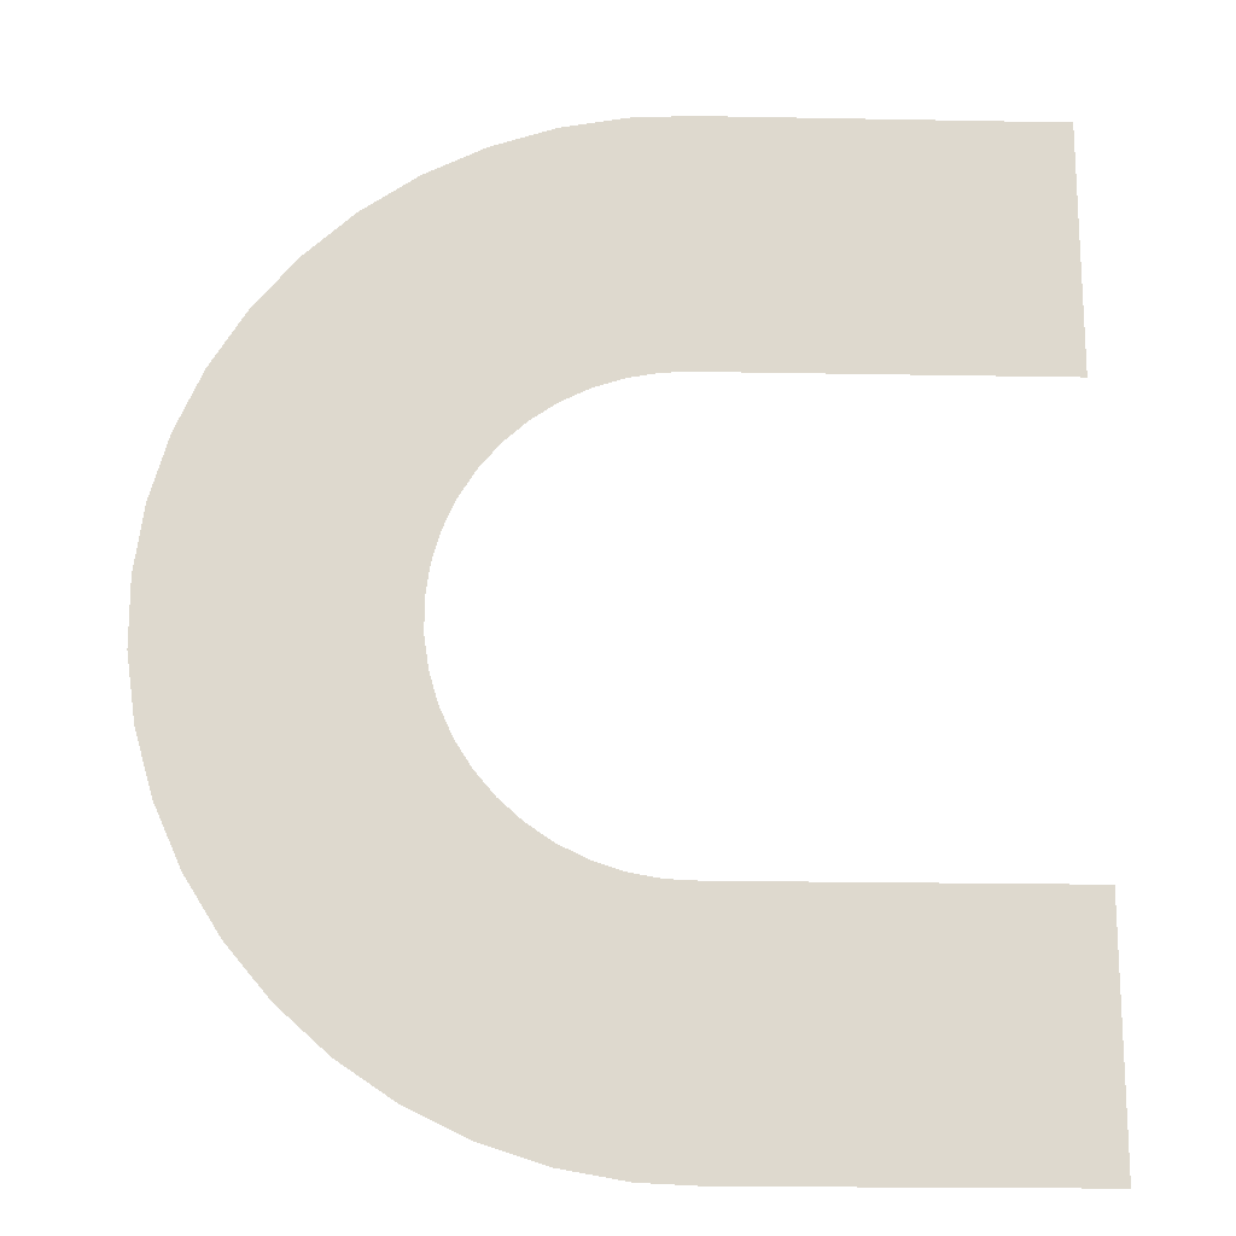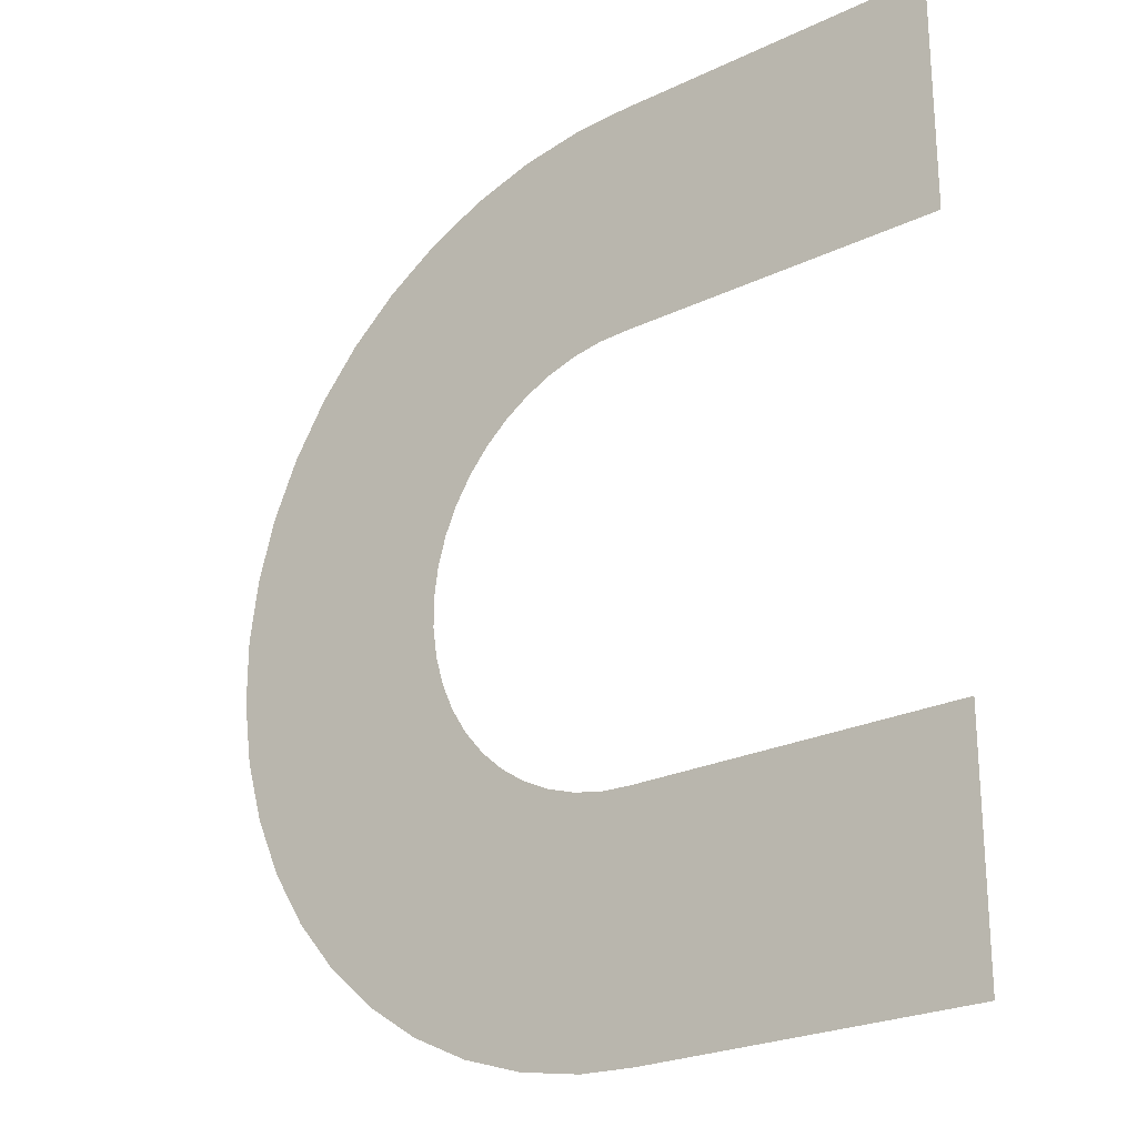
<metadata>
{"format":"obj","ext":"obj","renderer":"f3d","projection":"perspective","resolution":1024,"background":"white","views":[{"elev":-17.9,"azim":-2.2,"up":"+Y"},{"elev":-24.4,"azim":38.2,"up":"+Y"}]}
</metadata>
<code>
v 0.3249 -0.3753 0
v 0.3249 -0.3508 0
v 0.3249 -0.3263 0
v 0.3249 -0.3018 0
v 0.3249 -0.2772 0
v 0.325 -0.2527 0
v 0.325 -0.2282 0
v 0.325 -0.2036 0
v 0.325 -0.1791 0
v 0.3003 -0.3753 0
v 0.3004 -0.3508 0
v 0.3004 -0.3263 0
v 0.3004 -0.3017 0
v 0.3004 -0.2772 0
v 0.3004 -0.2527 0
v 0.3005 -0.2281 0
v 0.3005 -0.2036 0
v 0.3005 -0.1791 0
v 0.2758 -0.3753 0
v 0.2758 -0.3508 0
v 0.2758 -0.3262 0
v 0.2759 -0.3017 0
v 0.2759 -0.2772 0
v 0.2759 -0.2526 0
v 0.2759 -0.2281 0
v 0.2759 -0.2036 0
v 0.276 -0.1791 0
v 0.2513 -0.3753 0
v 0.2513 -0.3508 0
v 0.2513 -0.3262 0
v 0.2513 -0.3017 0
v 0.2514 -0.2772 0
v 0.2514 -0.2526 0
v 0.2514 -0.2281 0
v 0.2514 -0.2036 0
v 0.2514 -0.179 0
v 0.2267 -0.3753 0
v 0.2268 -0.3507 0
v 0.2268 -0.3262 0
v 0.2268 -0.3017 0
v 0.2268 -0.2771 0
v 0.2268 -0.2526 0
v 0.2269 -0.2281 0
v 0.2269 -0.2035 0
v 0.2269 -0.179 0
v 0.2022 -0.3752 0
v 0.2022 -0.3507 0
v 0.2022 -0.3262 0
v 0.2023 -0.3017 0
v 0.2023 -0.2771 0
v 0.2023 -0.2526 0
v 0.2023 -0.2281 0
v 0.2023 -0.2035 0
v 0.2024 -0.179 0
v 0.1777 -0.3752 0
v 0.1777 -0.3507 0
v 0.1777 -0.3262 0
v 0.1777 -0.3016 0
v 0.1778 -0.2771 0
v 0.1778 -0.2526 0
v 0.1778 -0.228 0
v 0.1778 -0.2035 0
v 0.1778 -0.179 0
v 0.1531 -0.3752 0
v 0.1532 -0.3507 0
v 0.1532 -0.3261 0
v 0.1532 -0.3016 0
v 0.1532 -0.2771 0
v 0.1532 -0.2526 0
v 0.1533 -0.228 0
v 0.1533 -0.2035 0
v 0.1533 -0.179 0
v 0.1286 -0.3752 0
v 0.1286 -0.3507 0
v 0.1287 -0.3261 0
v 0.1287 -0.3016 0
v 0.1287 -0.2771 0
v 0.1287 -0.2525 0
v 0.1287 -0.228 0
v 0.1288 -0.2035 0
v 0.1288 -0.1789 0
v 0.1041 -0.3752 0
v 0.1041 -0.3506 0
v 0.1041 -0.3261 0
v 0.1041 -0.3016 0
v 0.1042 -0.277 0
v 0.1042 -0.2525 0
v 0.1042 -0.228 0
v 0.1042 -0.2034 0
v 0.1042 -0.1789 0
v 0.07955 -0.3751 0
v 0.07957 -0.3506 0
v 0.07959 -0.3261 0
v 0.07961 -0.3016 0
v 0.07963 -0.277 0
v 0.07965 -0.2525 0
v 0.07967 -0.228 0
v 0.07969 -0.2034 0
v 0.07971 -0.1789 0
v 0.05502 -0.3751 0
v 0.05504 -0.3506 0
v 0.05506 -0.3261 0
v 0.05508 -0.3015 0
v 0.0551 -0.277 0
v 0.05512 -0.2525 0
v 0.05514 -0.2279 0
v 0.05516 -0.2034 0
v 0.05518 -0.1789 0
v 0.0097 -0.373 0
v 0.01228 -0.3486 0
v 0.01486 -0.3242 0
v 0.01745 -0.2999 0
v 0.02003 -0.2755 0
v 0.02261 -0.2511 0
v 0.02519 -0.2267 0
v 0.02778 -0.2023 0
v 0.03036 -0.1779 0
v -0.04181 -0.3639 0
v -0.03586 -0.3401 0
v -0.02991 -0.3163 0
v -0.02396 -0.2925 0
v -0.018 -0.2687 0
v -0.01205 -0.2449 0
v -0.006103 -0.2211 0
v -0.000152 -0.1973 0
v 0.005798 -0.1735 0
v -0.09155 -0.3477 0
v -0.08234 -0.325 0
v -0.07314 -0.3022 0
v -0.06394 -0.2795 0
v -0.05473 -0.2568 0
v -0.04553 -0.234 0
v -0.03633 -0.2113 0
v -0.02712 -0.1885 0
v -0.01792 -0.1658 0
v -0.1385 -0.3248 0
v -0.1263 -0.3035 0
v -0.114 -0.2823 0
v -0.1017 -0.2611 0
v -0.08944 -0.2398 0
v -0.07716 -0.2186 0
v -0.06488 -0.1973 0
v -0.05261 -0.1761 0
v -0.04033 -0.1549 0
v -0.1819 -0.2955 0
v -0.1668 -0.2762 0
v -0.1517 -0.2568 0
v -0.1366 -0.2375 0
v -0.1214 -0.2182 0
v -0.1063 -0.1989 0
v -0.09123 -0.1796 0
v -0.07611 -0.1602 0
v -0.061 -0.1409 0
v -0.2208 -0.2605 0
v -0.2031 -0.2434 0
v -0.1854 -0.2264 0
v -0.1678 -0.2094 0
v -0.1501 -0.1923 0
v -0.1325 -0.1753 0
v -0.1148 -0.1583 0
v -0.09718 -0.1412 0
v -0.07953 -0.1242 0
v -0.2544 -0.2204 0
v -0.2345 -0.206 0
v -0.2147 -0.1916 0
v -0.1948 -0.1772 0
v -0.175 -0.1627 0
v -0.1551 -0.1483 0
v -0.1353 -0.1339 0
v -0.1154 -0.1195 0
v -0.09556 -0.1051 0
v -0.2821 -0.176 0
v -0.2604 -0.1645 0
v -0.2387 -0.153 0
v -0.2171 -0.1415 0
v -0.1954 -0.13 0
v -0.1738 -0.1185 0
v -0.1521 -0.107 0
v -0.1304 -0.09545 0
v -0.1088 -0.08394 0
v -0.3033 -0.1282 0
v -0.2803 -0.1199 0
v -0.2572 -0.1115 0
v -0.2342 -0.1031 0
v -0.2111 -0.09469 0
v -0.1881 -0.08631 0
v -0.165 -0.07792 0
v -0.142 -0.06953 0
v -0.1189 -0.06115 0
v -0.3177 -0.07795 0
v -0.2938 -0.07286 0
v -0.2698 -0.06776 0
v -0.2458 -0.06266 0
v -0.2218 -0.05756 0
v -0.1978 -0.05247 0
v -0.1738 -0.04737 0
v -0.1498 -0.04227 0
v -0.1258 -0.03717 0
v -0.325 -0.02615 0
v -0.3006 -0.02444 0
v -0.2761 -0.02273 0
v -0.2516 -0.02102 0
v -0.2271 -0.01931 0
v -0.2027 -0.0176 0
v -0.1782 -0.01589 0
v -0.1537 -0.01418 0
v -0.1293 -0.01247 0
v -0.325 0.02615 0
v -0.3006 0.02444 0
v -0.2761 0.02273 0
v -0.2516 0.02102 0
v -0.2271 0.01931 0
v -0.2027 0.0176 0
v -0.1782 0.01589 0
v -0.1537 0.01418 0
v -0.1293 0.01247 0
v -0.3177 0.07795 0
v -0.2938 0.07286 0
v -0.2698 0.06776 0
v -0.2458 0.06266 0
v -0.2218 0.05756 0
v -0.1978 0.05246 0
v -0.1738 0.04737 0
v -0.1498 0.04227 0
v -0.1258 0.03717 0
v -0.3033 0.1282 0
v -0.2803 0.1199 0
v -0.2572 0.1115 0
v -0.2342 0.1031 0
v -0.2111 0.09469 0
v -0.1881 0.08631 0
v -0.165 0.07792 0
v -0.142 0.06953 0
v -0.1189 0.06115 0
v -0.2821 0.176 0
v -0.2604 0.1645 0
v -0.2387 0.153 0
v -0.2171 0.1415 0
v -0.1954 0.13 0
v -0.1738 0.1185 0
v -0.1521 0.107 0
v -0.1304 0.09545 0
v -0.1088 0.08394 0
v -0.2544 0.2204 0
v -0.2345 0.206 0
v -0.2147 0.1916 0
v -0.1948 0.1772 0
v -0.175 0.1627 0
v -0.1551 0.1483 0
v -0.1353 0.1339 0
v -0.1154 0.1195 0
v -0.09556 0.1051 0
v -0.2208 0.2605 0
v -0.2031 0.2434 0
v -0.1854 0.2264 0
v -0.1678 0.2094 0
v -0.1501 0.1923 0
v -0.1325 0.1753 0
v -0.1148 0.1583 0
v -0.09718 0.1412 0
v -0.07953 0.1242 0
v -0.1819 0.2955 0
v -0.1668 0.2762 0
v -0.1517 0.2568 0
v -0.1366 0.2375 0
v -0.1214 0.2182 0
v -0.1063 0.1989 0
v -0.09123 0.1795 0
v -0.07611 0.1602 0
v -0.061 0.1409 0
v -0.1385 0.3248 0
v -0.1263 0.3035 0
v -0.114 0.2823 0
v -0.1017 0.2611 0
v -0.08944 0.2398 0
v -0.07716 0.2186 0
v -0.06488 0.1973 0
v -0.05261 0.1761 0
v -0.04033 0.1549 0
v -0.09155 0.3477 0
v -0.08234 0.325 0
v -0.07314 0.3022 0
v -0.06394 0.2795 0
v -0.05473 0.2568 0
v -0.04553 0.234 0
v -0.03633 0.2113 0
v -0.02712 0.1885 0
v -0.01792 0.1658 0
v -0.04181 0.3639 0
v -0.03586 0.3401 0
v -0.02991 0.3163 0
v -0.02396 0.2925 0
v -0.018 0.2687 0
v -0.01205 0.2449 0
v -0.006103 0.2211 0
v -0.000152 0.1973 0
v 0.005798 0.1735 0
v 0.0097 0.373 0
v 0.01228 0.3486 0
v 0.01486 0.3242 0
v 0.01745 0.2999 0
v 0.02003 0.2755 0
v 0.02261 0.2511 0
v 0.02519 0.2267 0
v 0.02778 0.2023 0
v 0.03036 0.1779 0
v 0.05502 0.3751 0
v 0.05504 0.3506 0
v 0.05506 0.3261 0
v 0.05508 0.3015 0
v 0.0551 0.277 0
v 0.05512 0.2525 0
v 0.05514 0.2279 0
v 0.05516 0.2034 0
v 0.05518 0.1789 0
v 0.07955 0.3751 0
v 0.07957 0.3506 0
v 0.07959 0.3261 0
v 0.07961 0.3016 0
v 0.07963 0.277 0
v 0.07965 0.2525 0
v 0.07967 0.228 0
v 0.07969 0.2034 0
v 0.07971 0.1789 0
v 0.1041 0.3752 0
v 0.1041 0.3506 0
v 0.1041 0.3261 0
v 0.1041 0.3016 0
v 0.1042 0.277 0
v 0.1042 0.2525 0
v 0.1042 0.228 0
v 0.1042 0.2034 0
v 0.1042 0.1789 0
v 0.1286 0.3752 0
v 0.1286 0.3507 0
v 0.1287 0.3261 0
v 0.1287 0.3016 0
v 0.1287 0.2771 0
v 0.1287 0.2525 0
v 0.1287 0.228 0
v 0.1288 0.2035 0
v 0.1288 0.1789 0
v 0.1531 0.3752 0
v 0.1532 0.3507 0
v 0.1532 0.3261 0
v 0.1532 0.3016 0
v 0.1532 0.2771 0
v 0.1532 0.2526 0
v 0.1533 0.228 0
v 0.1533 0.2035 0
v 0.1533 0.179 0
v 0.1777 0.3752 0
v 0.1777 0.3507 0
v 0.1777 0.3262 0
v 0.1777 0.3016 0
v 0.1778 0.2771 0
v 0.1778 0.2526 0
v 0.1778 0.228 0
v 0.1778 0.2035 0
v 0.1778 0.179 0
v 0.2022 0.3752 0
v 0.2022 0.3507 0
v 0.2022 0.3262 0
v 0.2023 0.3017 0
v 0.2023 0.2771 0
v 0.2023 0.2526 0
v 0.2023 0.2281 0
v 0.2023 0.2035 0
v 0.2024 0.179 0
v 0.2267 0.3753 0
v 0.2268 0.3507 0
v 0.2268 0.3262 0
v 0.2268 0.3017 0
v 0.2268 0.2771 0
v 0.2268 0.2526 0
v 0.2269 0.2281 0
v 0.2269 0.2035 0
v 0.2269 0.179 0
v 0.2513 0.3753 0
v 0.2513 0.3508 0
v 0.2513 0.3262 0
v 0.2513 0.3017 0
v 0.2514 0.2772 0
v 0.2514 0.2526 0
v 0.2514 0.2281 0
v 0.2514 0.2036 0
v 0.2514 0.179 0
v 0.2758 0.3753 0
v 0.2758 0.3508 0
v 0.2758 0.3262 0
v 0.2759 0.3017 0
v 0.2759 0.2772 0
v 0.2759 0.2526 0
v 0.2759 0.2281 0
v 0.2759 0.2036 0
v 0.276 0.1791 0
v 0.3003 0.3753 0
v 0.3004 0.3508 0
v 0.3004 0.3263 0
v 0.3004 0.3017 0
v 0.3004 0.2772 0
v 0.3004 0.2527 0
v 0.3005 0.2281 0
v 0.3005 0.2036 0
v 0.3005 0.1791 0
v 0.3249 0.3753 0
v 0.3249 0.3508 0
v 0.3249 0.3263 0
v 0.3249 0.3017 0
v 0.3249 0.2772 0
v 0.325 0.2527 0
v 0.325 0.2282 0
v 0.325 0.2036 0
v 0.325 0.1791 0
f 1 2 10
f 10 2 11
f 2 3 11
f 11 3 12
f 3 4 12
f 12 4 13
f 4 5 13
f 13 5 14
f 5 6 14
f 14 6 15
f 6 7 15
f 15 7 16
f 7 8 16
f 16 8 17
f 8 9 17
f 17 9 18
f 10 11 19
f 19 11 20
f 11 12 20
f 20 12 21
f 12 13 21
f 21 13 22
f 13 14 22
f 22 14 23
f 14 15 23
f 23 15 24
f 15 16 24
f 24 16 25
f 16 17 25
f 25 17 26
f 17 18 26
f 26 18 27
f 19 20 28
f 28 20 29
f 20 21 29
f 29 21 30
f 21 22 30
f 30 22 31
f 22 23 31
f 31 23 32
f 23 24 32
f 32 24 33
f 24 25 33
f 33 25 34
f 25 26 34
f 34 26 35
f 26 27 35
f 35 27 36
f 28 29 37
f 37 29 38
f 29 30 38
f 38 30 39
f 30 31 39
f 39 31 40
f 31 32 40
f 40 32 41
f 32 33 41
f 41 33 42
f 33 34 42
f 42 34 43
f 34 35 43
f 43 35 44
f 35 36 44
f 44 36 45
f 37 38 46
f 46 38 47
f 38 39 47
f 47 39 48
f 39 40 48
f 48 40 49
f 40 41 49
f 49 41 50
f 41 42 50
f 50 42 51
f 42 43 51
f 51 43 52
f 43 44 52
f 52 44 53
f 44 45 53
f 53 45 54
f 46 47 55
f 55 47 56
f 47 48 56
f 56 48 57
f 48 49 57
f 57 49 58
f 49 50 58
f 58 50 59
f 50 51 59
f 59 51 60
f 51 52 60
f 60 52 61
f 52 53 61
f 61 53 62
f 53 54 62
f 62 54 63
f 55 56 64
f 64 56 65
f 56 57 65
f 65 57 66
f 57 58 66
f 66 58 67
f 58 59 67
f 67 59 68
f 59 60 68
f 68 60 69
f 60 61 69
f 69 61 70
f 61 62 70
f 70 62 71
f 62 63 71
f 71 63 72
f 64 65 73
f 73 65 74
f 65 66 74
f 74 66 75
f 66 67 75
f 75 67 76
f 67 68 76
f 76 68 77
f 68 69 77
f 77 69 78
f 69 70 78
f 78 70 79
f 70 71 79
f 79 71 80
f 71 72 80
f 80 72 81
f 73 74 82
f 82 74 83
f 74 75 83
f 83 75 84
f 75 76 84
f 84 76 85
f 76 77 85
f 85 77 86
f 77 78 86
f 86 78 87
f 78 79 87
f 87 79 88
f 79 80 88
f 88 80 89
f 80 81 89
f 89 81 90
f 82 83 91
f 91 83 92
f 83 84 92
f 92 84 93
f 84 85 93
f 93 85 94
f 85 86 94
f 94 86 95
f 86 87 95
f 95 87 96
f 87 88 96
f 96 88 97
f 88 89 97
f 97 89 98
f 89 90 98
f 98 90 99
f 91 92 100
f 100 92 101
f 92 93 101
f 101 93 102
f 93 94 102
f 102 94 103
f 94 95 103
f 103 95 104
f 95 96 104
f 104 96 105
f 96 97 105
f 105 97 106
f 97 98 106
f 106 98 107
f 98 99 107
f 107 99 108
f 100 101 109
f 109 101 110
f 101 102 110
f 110 102 111
f 102 103 111
f 111 103 112
f 103 104 112
f 112 104 113
f 104 105 113
f 113 105 114
f 105 106 114
f 114 106 115
f 106 107 115
f 115 107 116
f 107 108 116
f 116 108 117
f 109 110 118
f 118 110 119
f 110 111 119
f 119 111 120
f 111 112 120
f 120 112 121
f 112 113 121
f 121 113 122
f 113 114 122
f 122 114 123
f 114 115 123
f 123 115 124
f 115 116 124
f 124 116 125
f 116 117 125
f 125 117 126
f 118 119 127
f 127 119 128
f 119 120 128
f 128 120 129
f 120 121 129
f 129 121 130
f 121 122 130
f 130 122 131
f 122 123 131
f 131 123 132
f 123 124 132
f 132 124 133
f 124 125 133
f 133 125 134
f 125 126 134
f 134 126 135
f 127 128 136
f 136 128 137
f 128 129 137
f 137 129 138
f 129 130 138
f 138 130 139
f 130 131 139
f 139 131 140
f 131 132 140
f 140 132 141
f 132 133 141
f 141 133 142
f 133 134 142
f 142 134 143
f 134 135 143
f 143 135 144
f 136 137 145
f 145 137 146
f 137 138 146
f 146 138 147
f 138 139 147
f 147 139 148
f 139 140 148
f 148 140 149
f 140 141 149
f 149 141 150
f 141 142 150
f 150 142 151
f 142 143 151
f 151 143 152
f 143 144 152
f 152 144 153
f 145 146 154
f 154 146 155
f 146 147 155
f 155 147 156
f 147 148 156
f 156 148 157
f 148 149 157
f 157 149 158
f 149 150 158
f 158 150 159
f 150 151 159
f 159 151 160
f 151 152 160
f 160 152 161
f 152 153 161
f 161 153 162
f 154 155 163
f 163 155 164
f 155 156 164
f 164 156 165
f 156 157 165
f 165 157 166
f 157 158 166
f 166 158 167
f 158 159 167
f 167 159 168
f 159 160 168
f 168 160 169
f 160 161 169
f 169 161 170
f 161 162 170
f 170 162 171
f 163 164 172
f 172 164 173
f 164 165 173
f 173 165 174
f 165 166 174
f 174 166 175
f 166 167 175
f 175 167 176
f 167 168 176
f 176 168 177
f 168 169 177
f 177 169 178
f 169 170 178
f 178 170 179
f 170 171 179
f 179 171 180
f 172 173 181
f 181 173 182
f 173 174 182
f 182 174 183
f 174 175 183
f 183 175 184
f 175 176 184
f 184 176 185
f 176 177 185
f 185 177 186
f 177 178 186
f 186 178 187
f 178 179 187
f 187 179 188
f 179 180 188
f 188 180 189
f 181 182 190
f 190 182 191
f 182 183 191
f 191 183 192
f 183 184 192
f 192 184 193
f 184 185 193
f 193 185 194
f 185 186 194
f 194 186 195
f 186 187 195
f 195 187 196
f 187 188 196
f 196 188 197
f 188 189 197
f 197 189 198
f 190 191 199
f 199 191 200
f 191 192 200
f 200 192 201
f 192 193 201
f 201 193 202
f 193 194 202
f 202 194 203
f 194 195 203
f 203 195 204
f 195 196 204
f 204 196 205
f 196 197 205
f 205 197 206
f 197 198 206
f 206 198 207
f 199 200 208
f 208 200 209
f 200 201 209
f 209 201 210
f 201 202 210
f 210 202 211
f 202 203 211
f 211 203 212
f 203 204 212
f 212 204 213
f 204 205 213
f 213 205 214
f 205 206 214
f 214 206 215
f 206 207 215
f 215 207 216
f 208 209 217
f 217 209 218
f 209 210 218
f 218 210 219
f 210 211 219
f 219 211 220
f 211 212 220
f 220 212 221
f 212 213 221
f 221 213 222
f 213 214 222
f 222 214 223
f 214 215 223
f 223 215 224
f 215 216 224
f 224 216 225
f 217 218 226
f 226 218 227
f 218 219 227
f 227 219 228
f 219 220 228
f 228 220 229
f 220 221 229
f 229 221 230
f 221 222 230
f 230 222 231
f 222 223 231
f 231 223 232
f 223 224 232
f 232 224 233
f 224 225 233
f 233 225 234
f 226 227 235
f 235 227 236
f 227 228 236
f 236 228 237
f 228 229 237
f 237 229 238
f 229 230 238
f 238 230 239
f 230 231 239
f 239 231 240
f 231 232 240
f 240 232 241
f 232 233 241
f 241 233 242
f 233 234 242
f 242 234 243
f 235 236 244
f 244 236 245
f 236 237 245
f 245 237 246
f 237 238 246
f 246 238 247
f 238 239 247
f 247 239 248
f 239 240 248
f 248 240 249
f 240 241 249
f 249 241 250
f 241 242 250
f 250 242 251
f 242 243 251
f 251 243 252
f 244 245 253
f 253 245 254
f 245 246 254
f 254 246 255
f 246 247 255
f 255 247 256
f 247 248 256
f 256 248 257
f 248 249 257
f 257 249 258
f 249 250 258
f 258 250 259
f 250 251 259
f 259 251 260
f 251 252 260
f 260 252 261
f 253 254 262
f 262 254 263
f 254 255 263
f 263 255 264
f 255 256 264
f 264 256 265
f 256 257 265
f 265 257 266
f 257 258 266
f 266 258 267
f 258 259 267
f 267 259 268
f 259 260 268
f 268 260 269
f 260 261 269
f 269 261 270
f 262 263 271
f 271 263 272
f 263 264 272
f 272 264 273
f 264 265 273
f 273 265 274
f 265 266 274
f 274 266 275
f 266 267 275
f 275 267 276
f 267 268 276
f 276 268 277
f 268 269 277
f 277 269 278
f 269 270 278
f 278 270 279
f 271 272 280
f 280 272 281
f 272 273 281
f 281 273 282
f 273 274 282
f 282 274 283
f 274 275 283
f 283 275 284
f 275 276 284
f 284 276 285
f 276 277 285
f 285 277 286
f 277 278 286
f 286 278 287
f 278 279 287
f 287 279 288
f 280 281 289
f 289 281 290
f 281 282 290
f 290 282 291
f 282 283 291
f 291 283 292
f 283 284 292
f 292 284 293
f 284 285 293
f 293 285 294
f 285 286 294
f 294 286 295
f 286 287 295
f 295 287 296
f 287 288 296
f 296 288 297
f 289 290 298
f 298 290 299
f 290 291 299
f 299 291 300
f 291 292 300
f 300 292 301
f 292 293 301
f 301 293 302
f 293 294 302
f 302 294 303
f 294 295 303
f 303 295 304
f 295 296 304
f 304 296 305
f 296 297 305
f 305 297 306
f 298 299 307
f 307 299 308
f 299 300 308
f 308 300 309
f 300 301 309
f 309 301 310
f 301 302 310
f 310 302 311
f 302 303 311
f 311 303 312
f 303 304 312
f 312 304 313
f 304 305 313
f 313 305 314
f 305 306 314
f 314 306 315
f 307 308 316
f 316 308 317
f 308 309 317
f 317 309 318
f 309 310 318
f 318 310 319
f 310 311 319
f 319 311 320
f 311 312 320
f 320 312 321
f 312 313 321
f 321 313 322
f 313 314 322
f 322 314 323
f 314 315 323
f 323 315 324
f 316 317 325
f 325 317 326
f 317 318 326
f 326 318 327
f 318 319 327
f 327 319 328
f 319 320 328
f 328 320 329
f 320 321 329
f 329 321 330
f 321 322 330
f 330 322 331
f 322 323 331
f 331 323 332
f 323 324 332
f 332 324 333
f 325 326 334
f 334 326 335
f 326 327 335
f 335 327 336
f 327 328 336
f 336 328 337
f 328 329 337
f 337 329 338
f 329 330 338
f 338 330 339
f 330 331 339
f 339 331 340
f 331 332 340
f 340 332 341
f 332 333 341
f 341 333 342
f 334 335 343
f 343 335 344
f 335 336 344
f 344 336 345
f 336 337 345
f 345 337 346
f 337 338 346
f 346 338 347
f 338 339 347
f 347 339 348
f 339 340 348
f 348 340 349
f 340 341 349
f 349 341 350
f 341 342 350
f 350 342 351
f 343 344 352
f 352 344 353
f 344 345 353
f 353 345 354
f 345 346 354
f 354 346 355
f 346 347 355
f 355 347 356
f 347 348 356
f 356 348 357
f 348 349 357
f 357 349 358
f 349 350 358
f 358 350 359
f 350 351 359
f 359 351 360
f 352 353 361
f 361 353 362
f 353 354 362
f 362 354 363
f 354 355 363
f 363 355 364
f 355 356 364
f 364 356 365
f 356 357 365
f 365 357 366
f 357 358 366
f 366 358 367
f 358 359 367
f 367 359 368
f 359 360 368
f 368 360 369
f 361 362 370
f 370 362 371
f 362 363 371
f 371 363 372
f 363 364 372
f 372 364 373
f 364 365 373
f 373 365 374
f 365 366 374
f 374 366 375
f 366 367 375
f 375 367 376
f 367 368 376
f 376 368 377
f 368 369 377
f 377 369 378
f 370 371 379
f 379 371 380
f 371 372 380
f 380 372 381
f 372 373 381
f 381 373 382
f 373 374 382
f 382 374 383
f 374 375 383
f 383 375 384
f 375 376 384
f 384 376 385
f 376 377 385
f 385 377 386
f 377 378 386
f 386 378 387
f 379 380 388
f 388 380 389
f 380 381 389
f 389 381 390
f 381 382 390
f 390 382 391
f 382 383 391
f 391 383 392
f 383 384 392
f 392 384 393
f 384 385 393
f 393 385 394
f 385 386 394
f 394 386 395
f 386 387 395
f 395 387 396
f 388 389 397
f 397 389 398
f 389 390 398
f 398 390 399
f 390 391 399
f 399 391 400
f 391 392 400
f 400 392 401
f 392 393 401
f 401 393 402
f 393 394 402
f 402 394 403
f 394 395 403
f 403 395 404
f 395 396 404
f 404 396 405
f 397 398 406
f 406 398 407
f 398 399 407
f 407 399 408
f 399 400 408
f 408 400 409
f 400 401 409
f 409 401 410
f 401 402 410
f 410 402 411
f 402 403 411
f 411 403 412
f 403 404 412
f 412 404 413
f 404 405 413
f 413 405 414

</code>
